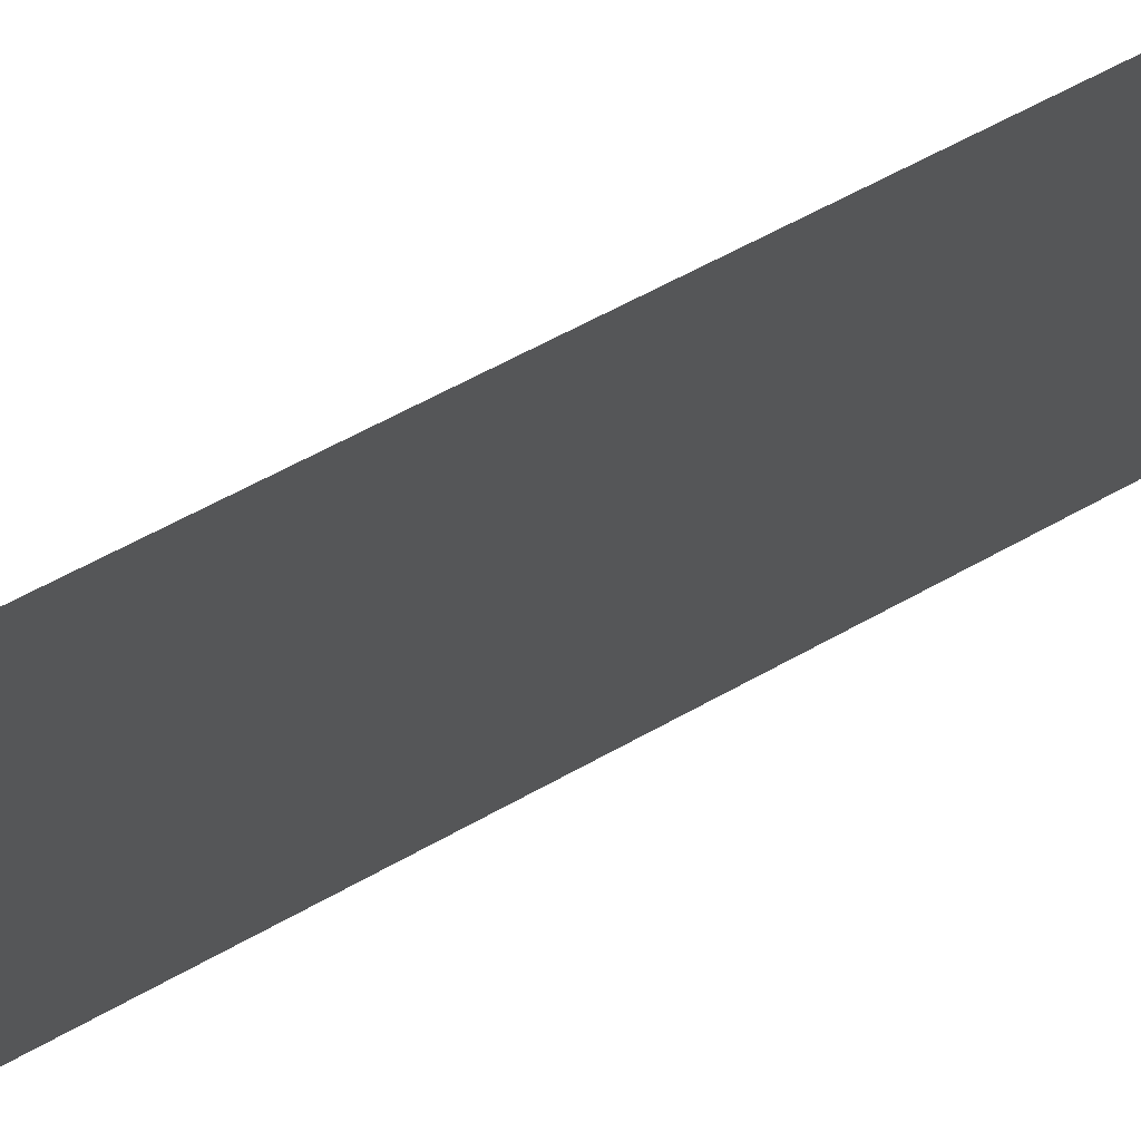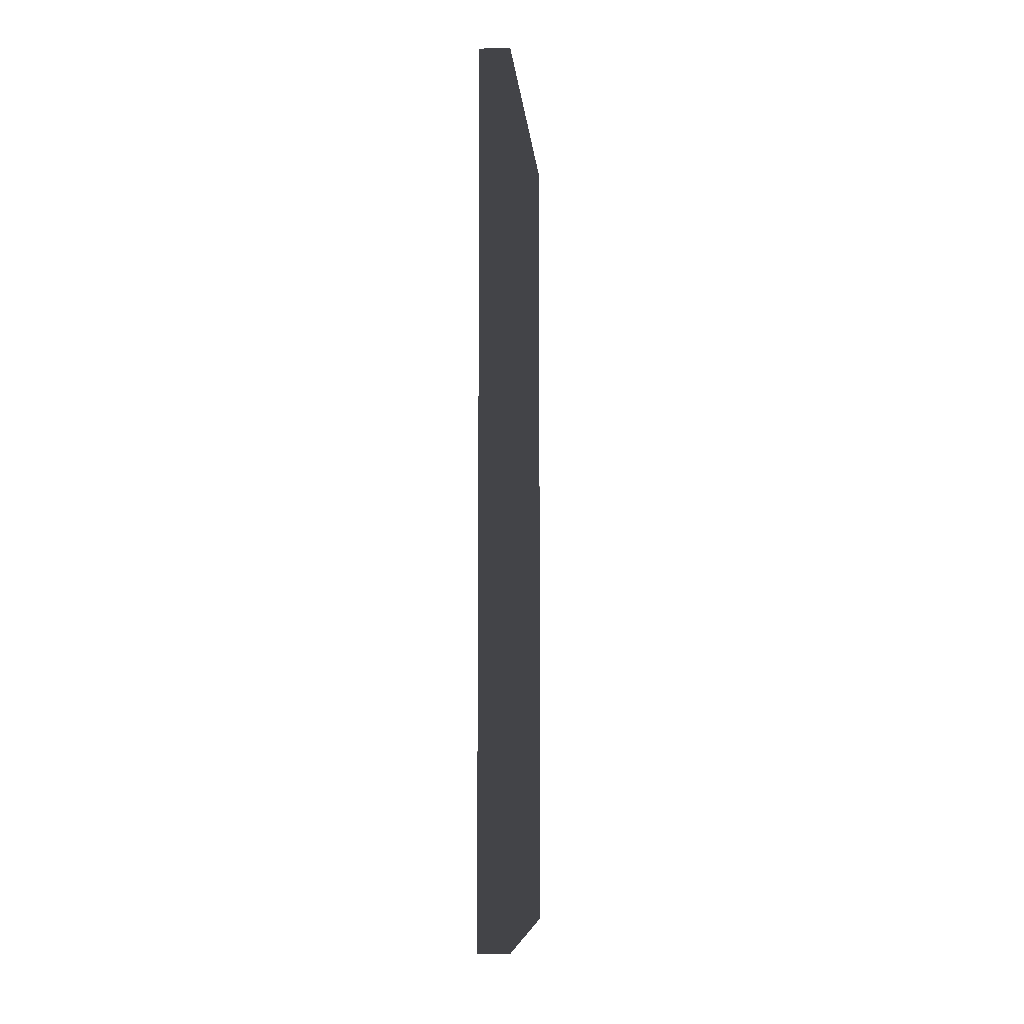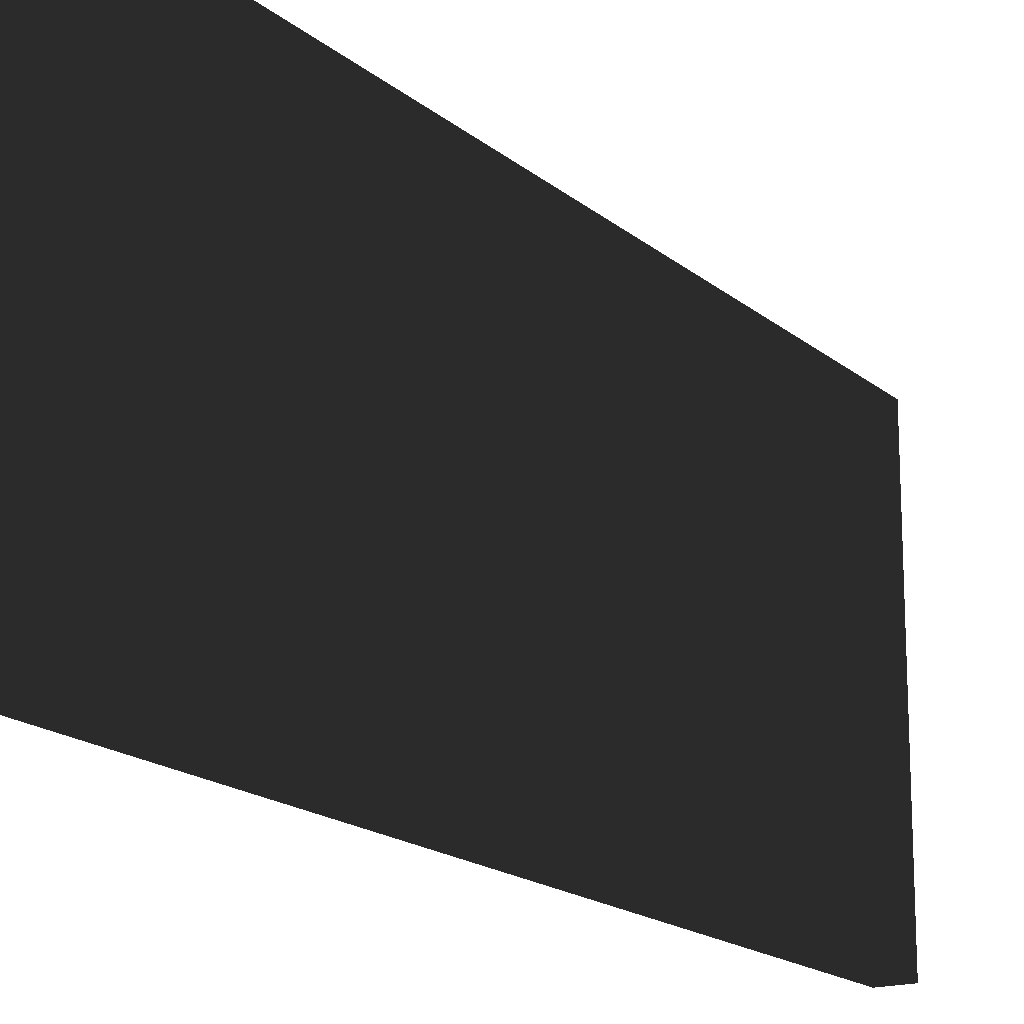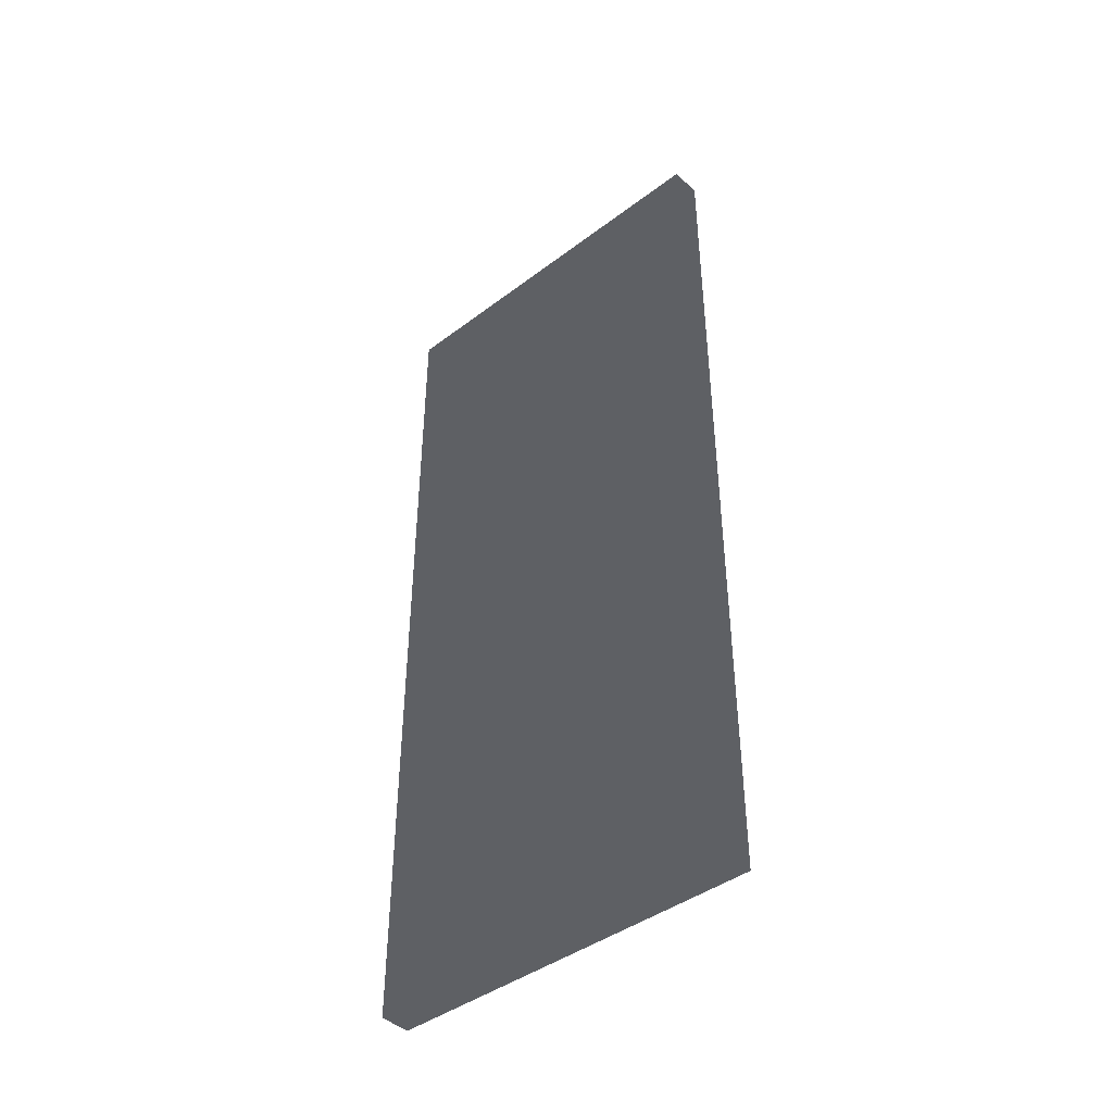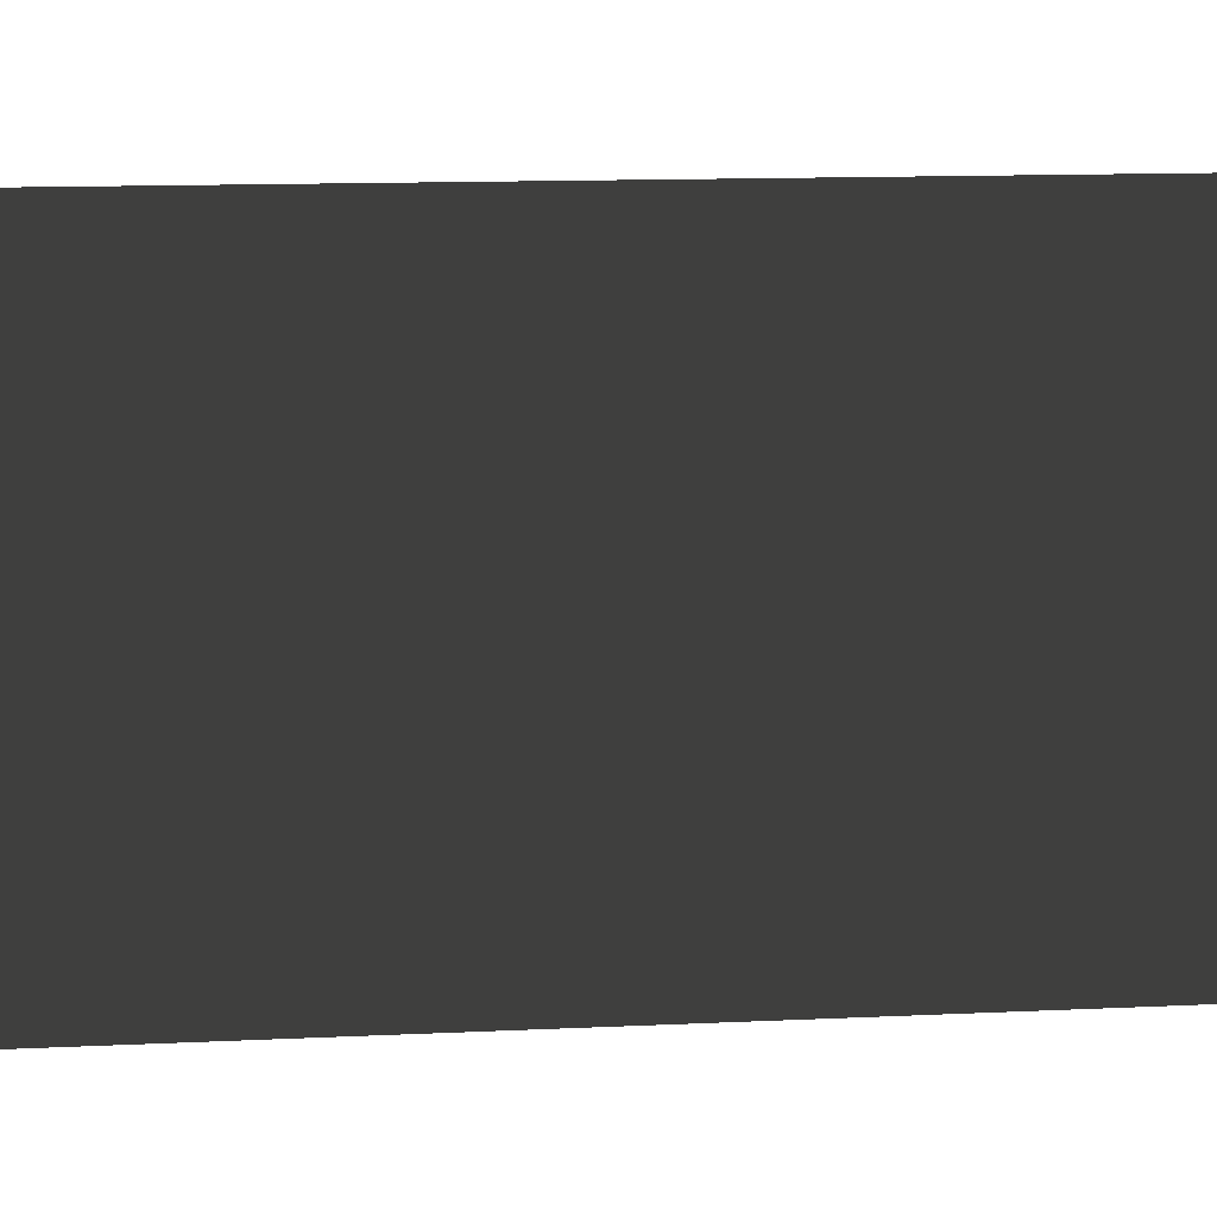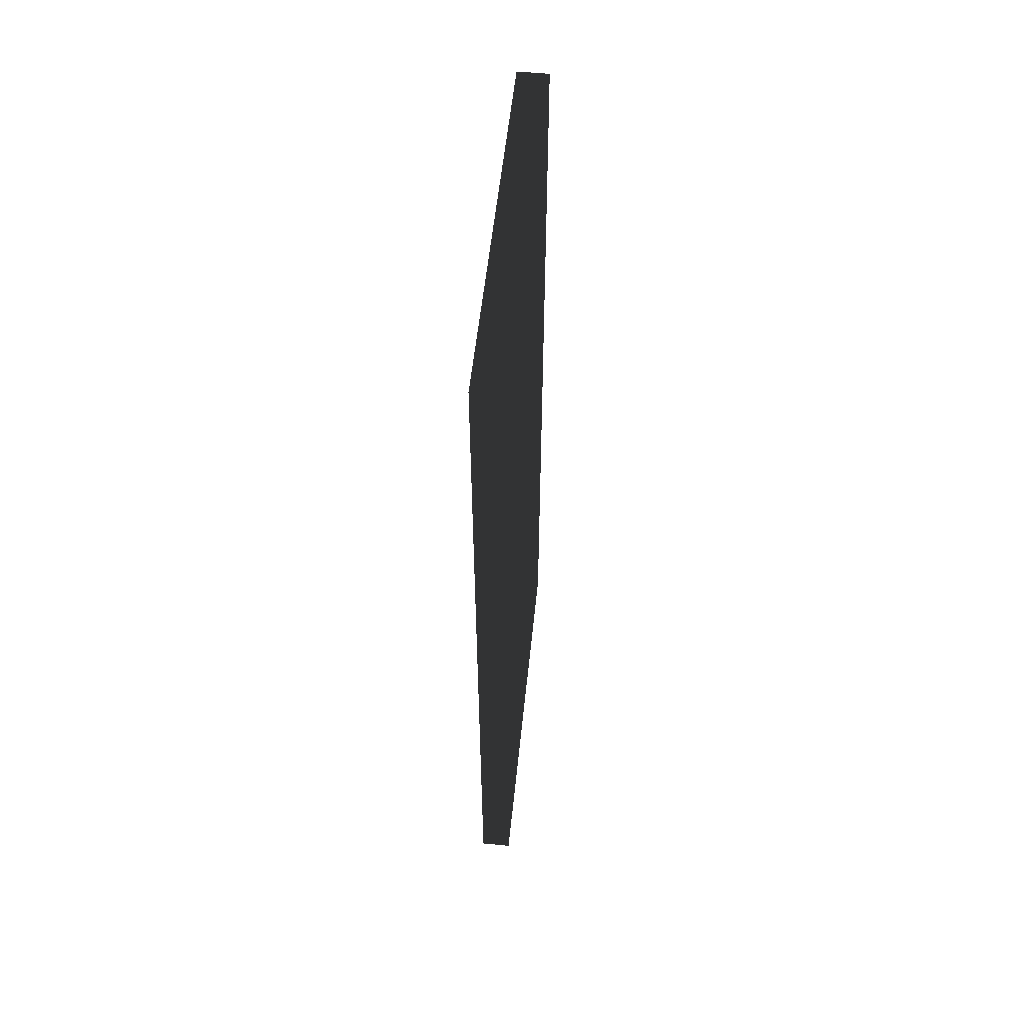
<metadata>
{"format":"obj","ext":"obj","renderer":"f3d","projection":"perspective","resolution":1024,"background":"white","views":[{"elev":62.0,"azim":-119.6,"up":"+Y"},{"elev":-8.2,"azim":5.2,"up":"+Z"},{"elev":-17.3,"azim":32.4,"up":"+Y"},{"elev":-42.8,"azim":131.8,"up":"+Z"},{"elev":11.3,"azim":82.8,"up":"+Y"},{"elev":55.5,"azim":5.9,"up":"+Z"}]}
</metadata>
<code>
v 0.75 -0.37 1.42
v 0.78 -0.37 1.42
v 0.78 0 1.42
v 0.75 0 1.42
v 0.75 -0.37 2.28
v 0.78 -0.37 2.28
v 0.78 0 2.28
v 0.75 0 2.28
f 1 2 3 4
f 5 8 7 6
f 1 4 8 5
f 2 6 7 3
f 1 5 6 2
f 4 3 7 8

</code>
